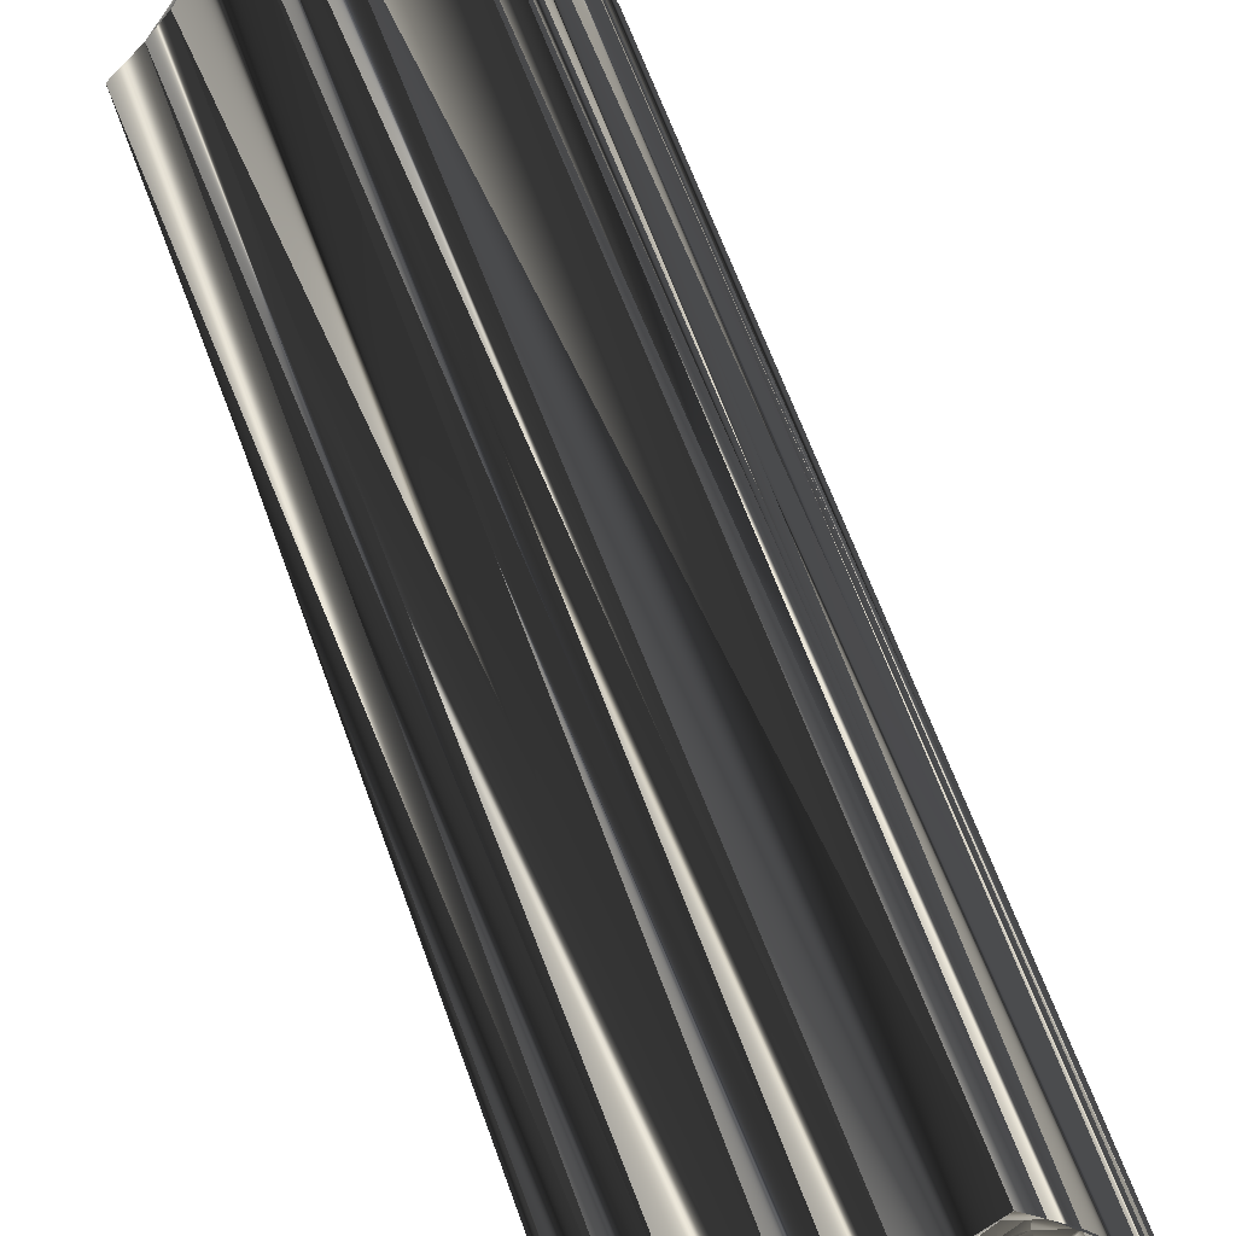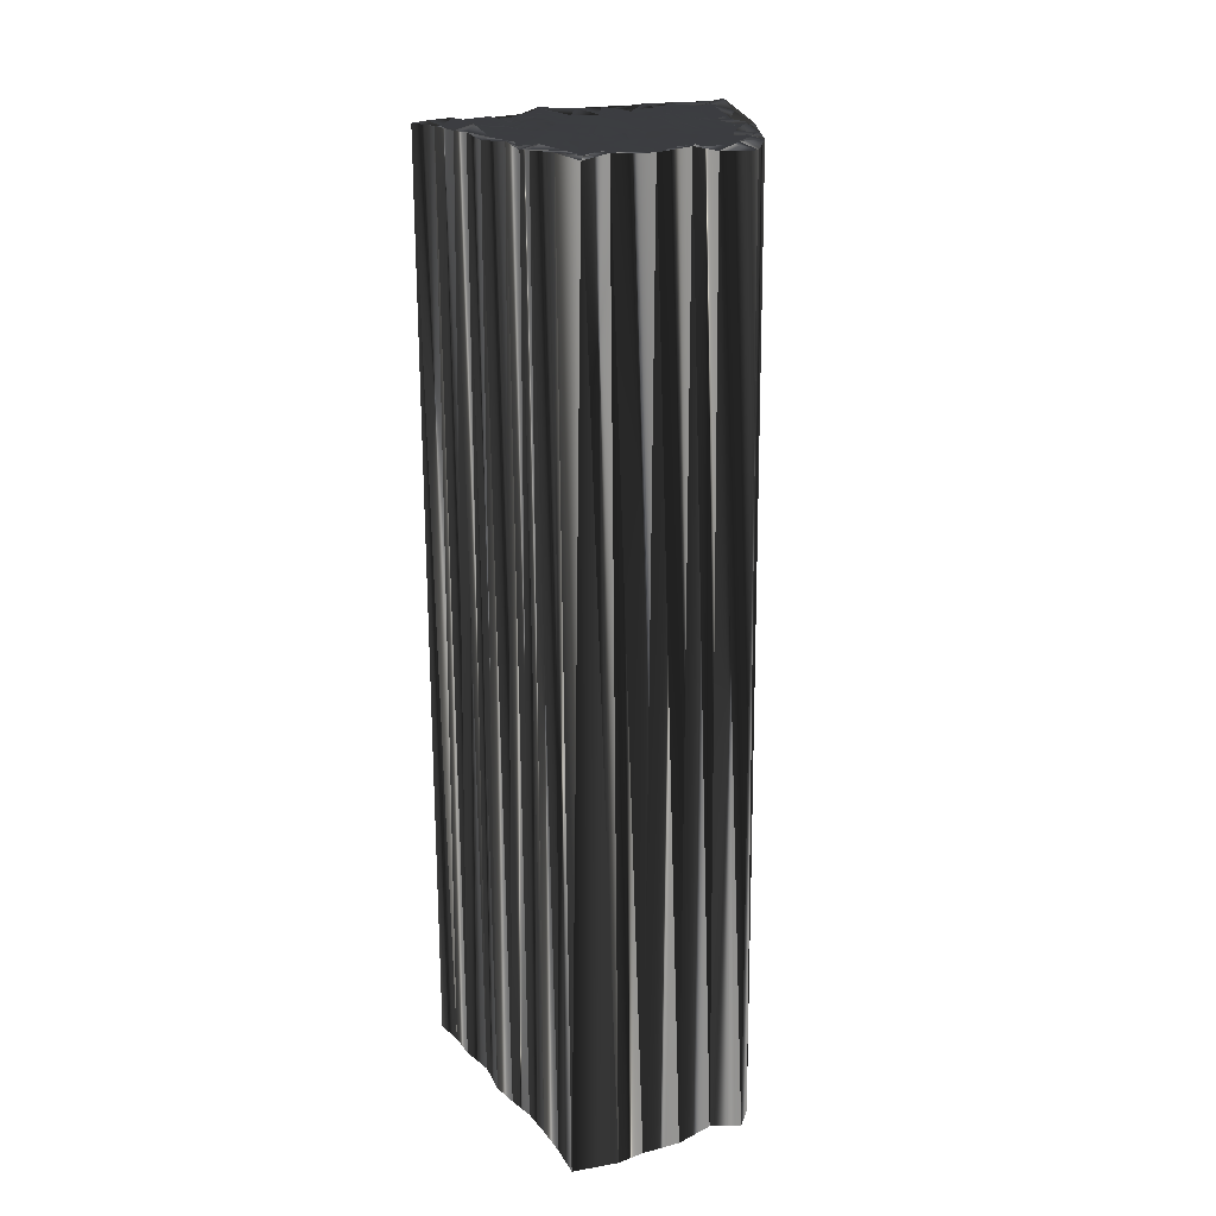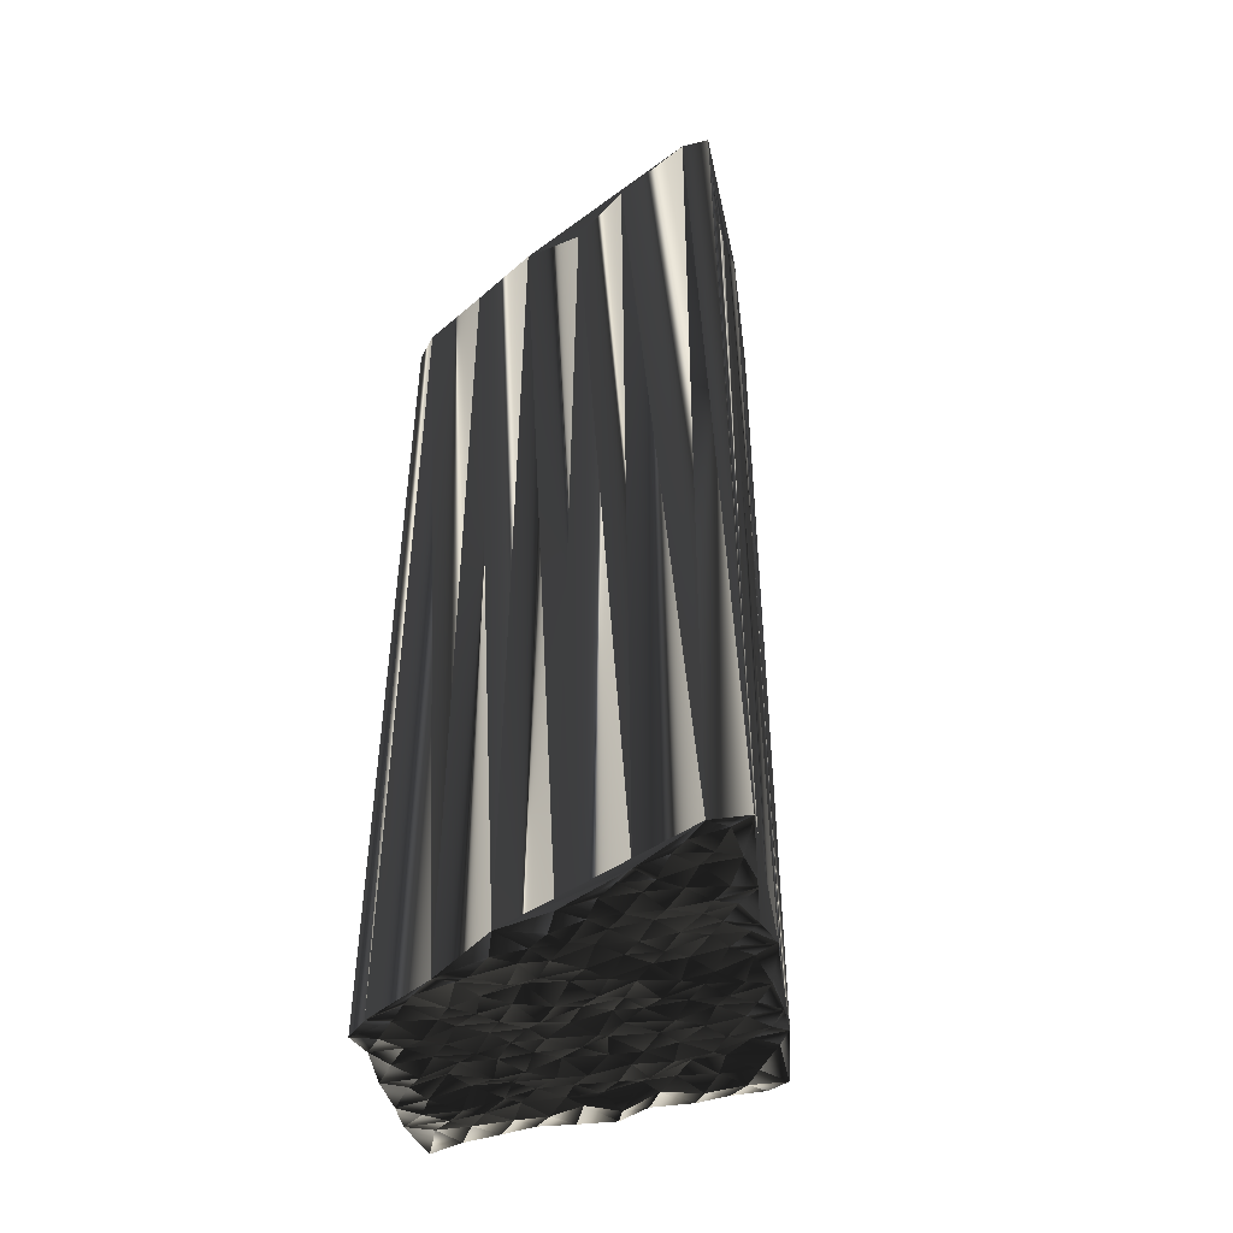
<metadata>
{"format":"obj","ext":"obj","renderer":"f3d","projection":"perspective","resolution":1024,"background":"white","views":[{"elev":66.8,"azim":-20.5,"up":"+Y"},{"elev":18.1,"azim":16.9,"up":"+Z"},{"elev":-46.3,"azim":151.5,"up":"+Z"}]}
</metadata>
<code>
v 130.5 232.1 -0.03309
v 130.4 232.9 -0.1815
v 131.3 231.4 -0.02302
v 131.2 232.2 -0.1332
v 131.3 232.9 -0.09323
v 131.4 234.1 -0.01003
v 131.3 234.5 0.1781
v 132 230.6 -0.0237
v 132.2 231.4 -0.2424
v 132.1 232.1 -0.03548
v 132.4 232.9 0.04095
v 132.1 233.8 0.1199
v 131.9 234.6 0.02313
v 132 235.3 0.134
v 133 229.7 0.02817
v 133 230.3 0.2049
v 133.1 231.5 -0.02553
v 133 232.2 0.1133
v 132.8 233 -0.1212
v 132.8 233.6 0.01906
v 132.8 234.7 -0.03064
v 132.8 235.4 -0.001252
v 132.9 236.2 0.01734
v 133.6 229.1 -0.2235
v 133.8 229.6 -0.2635
v 133.6 230.5 0.2379
v 133.8 231.2 -0.1528
v 133.6 232.2 -0.1555
v 133.8 232.8 0.03011
v 133.6 233.9 -0.1162
v 133.7 234.6 0.07427
v 133.8 235.4 -0.1275
v 133.6 236 -0.008791
v 133.8 236.9 0.1573
v 133.7 237.9 -0.06416
v 134.4 228.1 -0.04825
v 134.7 229 -0.0253
v 134.6 229.9 -0.1021
v 134.3 230.4 0.04835
v 134.4 231.3 0.007024
v 134.4 232 -0.03136
v 134.5 233.1 -0.08074
v 134.5 233.8 -0.1563
v 134.5 234.6 -0.01786
v 134.4 235.3 0.04985
v 134.5 235.9 0.05049
v 134.7 237 0.04666
v 134.5 237.8 0.06972
v 134.5 238.2 0.02715
v 135.3 227.3 0.09409
v 135.3 228.1 -0.02339
v 135.2 229 0.09257
v 135.3 229.7 0.02427
v 135.3 230.4 -0.09536
v 135.2 231.4 0.01586
v 135.5 231.9 0.2135
v 135.5 232.9 -0.0165
v 135.3 233.7 0.02887
v 135.2 234.4 -0.05933
v 135.1 235.3 -0.04382
v 135.3 236 0.1164
v 135.2 237 0.1872
v 135.3 237.8 0.02149
v 135.3 238.5 0.1074
v 135.1 239.3 0.1607
v 136 226.6 0.0279
v 135.9 227.2 0.1662
v 136.2 228.2 0.0765
v 136.2 229.1 0.007541
v 135.9 229.9 -0.04702
v 136.2 230.6 0.07676
v 136.1 231.5 -0.09486
v 135.9 232.1 -0.03394
v 135.9 233.1 0.1333
v 136 233.8 0.008715
v 136.2 234.7 -0.08155
v 136 235.3 0.1337
v 136.2 236.2 -0.1416
v 136.1 237 -0.02984
v 135.9 237.9 0.01241
v 136 238.5 -0.08452
v 136 239.2 -0.08532
v 136.1 240.2 0.07354
v 136.8 225.7 0.0485
v 136.9 226.5 0.06672
v 137 227.5 -0.1515
v 136.7 228.2 -0.003968
v 136.8 228.9 0.08499
v 136.8 229.6 -0.0219
v 137 230.4 0.07877
v 137.1 231.5 -0.171
v 136.8 232.3 -0.06127
v 136.8 232.9 0.05937
v 136.7 233.7 -0.1161
v 136.9 234.5 -0.1422
v 136.9 235.4 0.01907
v 136.8 236.1 -0.005909
v 136.9 237 0.03584
v 137 237.7 -0.1479
v 136.9 238.6 -0.06363
v 136.9 239.4 0.1037
v 136.9 240.1 -0.02535
v 137 241 0.05238
v 136.8 241.9 -0.1379
v 137.5 224.9 -0.09658
v 137.7 225.8 0.09549
v 137.6 226.6 -0.0595
v 137.6 227.3 -0.1443
v 137.7 228 0.2543
v 137.5 229.1 -0.1164
v 137.7 229.7 0.07246
v 137.8 230.6 0.0162
v 137.5 231.3 0.1604
v 137.6 232.2 -0.2792
v 137.6 232.8 -0.1504
v 137.6 233.7 0.0691
v 137.6 234.6 -0.08801
v 137.7 235.4 0.08364
v 137.8 236.2 0.01008
v 137.7 236.9 0.009565
v 137.7 237.9 0.02514
v 137.7 238.5 -0.04094
v 137.9 239.6 -0.0847
v 137.8 240.2 -0.0258
v 137.6 240.9 0.08072
v 138.7 225.7 -0.07896
v 138.5 226.6 -0.1087
v 138.6 227.3 -0.1057
v 138.6 228.4 0.0911
v 138.5 229.1 0.07906
v 138.3 229.7 0.02555
v 138.4 230.7 0.05589
v 138.4 231.3 0.02899
v 138.5 232.2 0.02232
v 138.6 233 0.1172
v 138.5 233.7 -0.1619
v 138.5 234.4 -0.07154
v 138.5 235.4 -0.1522
v 138.5 236.3 -0.02671
v 138.5 237 0.09994
v 138.4 237.8 0.08618
v 138.4 238.5 0.01556
v 139.2 226.4 -0.03198
v 139.2 227.3 0.111
v 139.3 228.1 -0.07318
v 139.3 229 0.04786
v 139.3 229.7 0.02789
v 139.3 230.5 0.08726
v 139.1 231.4 0.008758
v 139.4 232.2 -0.05231
v 139 233 -0.1003
v 139.2 233.9 -0.07929
v 139.3 234.6 -0.1194
v 139 235.3 -0.02048
v 139.3 236.2 -0.04079
v 140.1 227.3 -0.05435
v 140.2 228.2 -0.01446
v 140.1 228.9 0.09407
v 139.9 229.7 -0.02175
v 139.9 230.6 0.06434
v 139.9 231.2 0.02067
v 140.2 232.2 0.1073
v 140.1 232.8 -0.06502
v 140 233.8 -0.1209
v 140.3 234.6 0.1088
v 140.9 228.2 0.1679
v 141 229 0.05148
v 140.9 229.9 0.08146
v 140.9 230.5 0.2079
v 141 231.3 -0.02165
v 140.9 232.2 -0.08346
v 141.7 228.8 -0.04717
v 141.7 229.8 -0.07907
v 130.3 232.1 30.01
v 130.5 232.9 30.02
v 131.3 231.4 30.03
v 131.2 232.1 29.94
v 131.2 233 30.12
v 131.1 233.9 29.95
v 131.2 234.4 29.91
v 132.2 230.7 29.99
v 132.1 231.4 29.8
v 132 232.2 30.1
v 132.1 233 29.99
v 132.1 233.8 30.09
v 132.1 234.6 29.96
v 132.2 235.2 29.87
v 132.9 229.7 30.07
v 132.8 230.5 30.23
v 132.9 231.3 30.07
v 132.8 232.1 30.12
v 132.9 233 29.75
v 132.9 233.6 29.94
v 132.8 234.5 30.05
v 132.8 235.4 30.01
v 132.9 236.2 30.17
v 133.6 228.9 29.95
v 133.7 229.7 29.95
v 133.7 230.5 30.02
v 133.6 231.2 30.08
v 133.7 232.2 29.89
v 133.7 232.7 30.07
v 133.7 233.6 30.14
v 133.6 234.7 30.17
v 133.9 235.4 30.06
v 133.5 236.1 29.92
v 133.7 237 29.86
v 133.7 237.7 30.02
v 134.6 228.3 30.02
v 134.7 228.8 29.95
v 134.6 229.9 30.09
v 134.5 230.7 29.89
v 134.5 231.3 29.95
v 134.3 232.3 29.9
v 134.5 233.1 30.05
v 134.5 233.7 30.07
v 134.6 234.3 30.12
v 134.5 235.4 30.02
v 134.5 235.9 29.85
v 134.6 237 29.91
v 134.5 237.6 30.1
v 134.5 238.4 29.96
v 135.3 227.4 29.91
v 135 228.1 29.92
v 135.3 228.8 30.08
v 135.2 229.9 30.2
v 135.3 230.6 29.95
v 135.3 231.3 29.99
v 135.4 232.2 29.95
v 135.4 232.9 30.05
v 135.1 233.5 30.02
v 135.2 234.6 30.12
v 135.3 235.4 30
v 135.5 236.3 30.07
v 135.3 237 30.11
v 135.2 237.6 29.79
v 135.3 238.5 29.93
v 135.4 239.4 30.05
v 135.9 226.5 30.02
v 135.9 227.4 30.09
v 136.1 228.1 29.89
v 136.1 229.1 29.98
v 136.3 229.9 30.11
v 136 230.6 30.08
v 136.1 231.2 29.76
v 136.1 232.1 30.13
v 136 233.1 29.97
v 136.1 233.7 30.11
v 136 234.3 30.07
v 136 235.5 29.94
v 136.1 236.2 30.08
v 135.9 237.1 29.87
v 136.1 237.9 29.96
v 136 238.5 30.04
v 136.1 239.3 30.04
v 135.9 240.1 30.02
v 136.9 225.8 30.07
v 136.9 226.5 30.04
v 137 227.4 29.8
v 136.7 228.3 29.92
v 137.1 229.1 30.02
v 136.8 229.8 30.09
v 136.9 230.5 29.99
v 136.9 231.4 29.77
v 136.9 232.2 30.03
v 136.9 233 29.95
v 136.9 233.8 29.87
v 136.9 234.7 30.14
v 137 235.3 30.12
v 137 236.1 30.08
v 137.1 237.1 30.11
v 136.9 237.8 30.07
v 136.9 238.5 29.79
v 136.9 239.4 29.96
v 136.9 240 29.98
v 136.8 241 29.87
v 137 241.7 29.97
v 137.8 225 29.97
v 137.7 225.7 30.02
v 137.9 226.4 30.07
v 137.6 227.4 30.13
v 137.7 228 30.06
v 137.7 229 30.06
v 137.8 229.8 29.95
v 137.4 230.4 30.12
v 137.7 231.4 29.81
v 137.6 231.9 30
v 137.8 232.9 30.01
v 137.5 233.8 30.19
v 137.7 234.6 30.06
v 137.5 235.4 30.17
v 137.7 236.2 30.05
v 137.8 236.9 29.84
v 137.7 237.8 30.08
v 137.8 238.5 30.2
v 137.6 239.5 29.93
v 137.5 240.4 29.89
v 137.6 241 30.14
v 138.4 225.7 30.11
v 138.4 226.5 30.04
v 138.6 227.4 29.94
v 138.6 228.2 30.01
v 138.4 229.2 30.13
v 138.7 229.7 30.01
v 138.4 230.5 29.87
v 138.7 231.1 30.09
v 138.3 232.2 30.08
v 138.5 232.8 29.92
v 138.4 233.7 29.91
v 138.5 234.4 29.9
v 138.4 235.3 30.02
v 138.5 236.2 29.97
v 138.3 236.8 29.86
v 138.6 237.7 29.94
v 138.6 238.5 30
v 139.4 226.8 30.04
v 139.3 227.6 29.98
v 139.3 228.2 30.02
v 139.2 229 30.1
v 139.2 229.8 30.08
v 139.3 230.4 29.84
v 139.3 231.4 30.02
v 139.1 232.2 29.99
v 139.4 233 30.05
v 139.2 233.6 29.93
v 139.4 234.5 29.9
v 139.4 235.4 29.93
v 139 236.2 30
v 140.2 227.5 30.16
v 140 228.3 30.12
v 140 228.9 29.98
v 140.2 229.6 30.1
v 140.2 230.5 30.06
v 139.9 231.4 30.04
v 140.1 232.2 29.9
v 139.9 233.1 29.99
v 140.1 233.7 30.16
v 140.2 234.6 30.05
v 140.8 228 29.99
v 140.9 229 30.08
v 140.9 229.8 30.06
v 141.1 230.5 30.14
v 140.8 231.5 30.02
v 140.9 232.2 30.06
v 141.6 228.9 29.95
v 141.6 229.7 30.15
f 76 60 59
f 37 52 38
f 14 23 35
f 37 24 36
f 18 11 10
f 40 41 28
f 25 16 15
f 55 41 40
f 50 51 36
f 139 140 120
f 20 29 30
f 51 50 67
f 113 91 112
f 70 53 69
f 74 57 73
f 137 117 136
f 62 47 61
f 9 10 4
f 25 26 16
f 40 28 27
f 39 27 26
f 66 85 67
f 55 71 72
f 52 53 38
f 163 152 151
f 119 97 118
f 21 14 13
f 17 10 9
f 43 57 58
f 28 19 18
f 14 35 7
f 19 11 18
f 57 56 73
f 63 80 64
f 12 13 7
f 9 3 8
f 81 65 64
f 140 121 120
f 22 21 31
f 59 45 44
f 101 83 82
f 99 81 80
f 59 58 75
f 98 79 97
f 77 76 95
f 63 79 80
f 53 54 39
f 116 135 136
f 96 77 95
f 92 93 74
f 78 77 96
f 97 96 118
f 100 122 101
f 100 82 81
f 139 155 140
f 120 121 99
f 138 154 139
f 94 75 93
f 132 133 113
f 163 171 164
f 115 135 116
f 147 159 148
f 136 151 152
f 162 171 163
f 147 148 132
f 115 93 114
f 114 92 113
f 68 87 69
f 133 148 149
f 67 85 86
f 131 112 111
f 127 143 128
f 112 90 111
f 85 107 86
f 129 145 130
f 157 156 166
f 131 146 147
f 37 25 24
f 38 26 25
f 25 15 24
f 26 17 16
f 16 8 15
f 38 39 26
f 26 27 17
f 36 51 37
f 37 38 25
f 54 40 39
f 39 40 27
f 50 66 67
f 52 68 69
f 51 52 37
f 53 39 38
f 68 51 67
f 52 51 68
f 108 87 86
f 67 86 68
f 68 86 87
f 72 91 73
f 40 54 55
f 70 89 71
f 56 72 73
f 113 92 91
f 88 70 69
f 52 69 53
f 54 70 71
f 53 70 54
f 54 71 55
f 41 42 29
f 28 18 27
f 41 55 56
f 56 55 72
f 71 90 72
f 73 91 92
f 72 90 91
f 91 90 112
f 41 56 42
f 30 42 43
f 73 92 74
f 93 92 114
f 28 29 19
f 19 20 12
f 28 41 29
f 20 30 21
f 9 4 3
f 17 9 16
f 19 12 11
f 2 6 7
f 10 11 5
f 9 8 16
f 27 18 17
f 17 18 10
f 4 1 3
f 6 12 7
f 4 5 2
f 1 4 2
f 4 10 5
f 6 11 12
f 2 5 6
f 6 5 11
f 19 29 20
f 20 21 13
f 29 42 30
f 44 43 58
f 44 32 31
f 31 21 30
f 34 46 47
f 43 31 30
f 12 20 13
f 13 14 7
f 32 23 22
f 22 14 21
f 44 45 32
f 32 22 31
f 34 47 35
f 33 23 32
f 14 22 23
f 45 46 33
f 34 23 33
f 35 23 34
f 46 34 33
f 63 64 49
f 48 63 49
f 48 62 63
f 45 33 32
f 45 59 60
f 35 47 48
f 46 61 47
f 47 62 48
f 82 65 81
f 81 64 80
f 104 35 49
f 49 35 48
f 104 49 65
f 65 49 64
f 104 65 83
f 83 65 82
f 102 83 101
f 78 97 79
f 99 98 120
f 100 81 99
f 98 80 79
f 78 61 77
f 76 59 75
f 97 78 96
f 117 95 116
f 46 45 60
f 62 78 79
f 61 78 62
f 62 79 63
f 44 31 43
f 75 58 74
f 43 42 57
f 57 42 56
f 59 44 58
f 58 57 74
f 77 61 60
f 60 61 46
f 77 60 76
f 76 75 94
f 115 94 93
f 93 75 74
f 115 116 94
f 94 95 76
f 95 94 116
f 134 115 114
f 153 165 154
f 138 137 153
f 138 119 118
f 117 96 95
f 139 120 119
f 119 120 98
f 99 80 98
f 98 97 119
f 118 96 117
f 117 116 136
f 99 121 100
f 100 101 82
f 122 141 142
f 123 102 101
f 123 124 102
f 102 103 83
f 102 124 103
f 103 104 83
f 125 104 103
f 124 125 103
f 122 142 123
f 140 141 121
f 121 122 100
f 121 141 122
f 122 123 101
f 152 153 137
f 137 118 117
f 139 119 138
f 138 118 137
f 140 155 141
f 123 142 124
f 165 125 142
f 142 125 124
f 165 155 154
f 154 155 139
f 165 142 155
f 155 142 141
f 164 165 153
f 152 137 136
f 152 164 153
f 153 154 138
f 136 135 151
f 151 150 162
f 169 161 160
f 163 164 152
f 114 113 133
f 135 150 151
f 115 134 135
f 135 134 150
f 132 148 133
f 133 134 114
f 134 133 149
f 161 149 160
f 158 157 166
f 162 163 151
f 171 165 164
f 173 171 170
f 150 149 161
f 169 173 170
f 170 171 162
f 173 169 168
f 159 160 148
f 145 156 157
f 132 131 147
f 169 160 168
f 147 158 159
f 159 158 167
f 159 168 160
f 161 169 170
f 170 162 161
f 161 162 150
f 132 113 112
f 89 90 71
f 150 134 149
f 149 148 160
f 88 110 89
f 89 111 90
f 89 110 111
f 111 130 131
f 89 70 88
f 109 87 108
f 110 129 130
f 110 130 111
f 110 109 129
f 147 146 158
f 132 112 131
f 131 130 146
f 110 88 109
f 109 108 128
f 108 107 127
f 145 144 156
f 109 88 87
f 87 88 69
f 126 127 107
f 107 108 86
f 85 106 107
f 66 84 85
f 85 84 106
f 106 126 107
f 84 105 106
f 106 105 126
f 126 143 127
f 127 128 108
f 128 143 144
f 146 157 158
f 109 128 129
f 129 128 144
f 130 145 146
f 146 145 157
f 172 168 167
f 167 168 159
f 172 173 168
f 145 129 144
f 144 143 156
f 158 166 167
f 166 172 167
f 233 249 232
f 225 210 211
f 196 187 208
f 197 210 209
f 184 191 183
f 214 213 201
f 189 198 188
f 214 228 213
f 224 223 209
f 313 312 293
f 202 193 203
f 223 224 240
f 264 286 285
f 226 243 242
f 230 247 246
f 290 310 309
f 220 235 234
f 183 182 177
f 199 198 189
f 201 213 200
f 200 212 199
f 258 239 240
f 244 228 245
f 226 225 211
f 325 336 324
f 270 292 291
f 187 194 186
f 183 190 182
f 230 216 231
f 192 201 191
f 208 187 180
f 184 192 191
f 229 230 246
f 253 236 237
f 186 185 180
f 176 182 181
f 238 254 237
f 294 313 293
f 194 195 204
f 218 232 217
f 256 274 255
f 254 272 253
f 231 232 248
f 252 271 270
f 249 250 268
f 252 236 253
f 227 226 212
f 308 289 309
f 250 269 268
f 266 265 247
f 250 251 269
f 269 270 291
f 295 273 274
f 255 273 254
f 328 312 313
f 294 293 272
f 327 311 312
f 248 267 266
f 306 305 286
f 344 336 337
f 308 288 289
f 332 320 321
f 324 309 325
f 344 335 336
f 321 320 305
f 266 288 287
f 265 287 286
f 260 241 242
f 321 306 322
f 258 240 259
f 285 304 284
f 316 300 301
f 263 285 284
f 280 258 259
f 318 302 303
f 329 330 339
f 319 304 320
f 198 210 197
f 199 211 198
f 188 198 197
f 190 199 189
f 181 189 188
f 212 211 199
f 200 199 190
f 224 209 210
f 211 210 198
f 213 227 212
f 213 212 200
f 239 223 240
f 241 225 242
f 225 224 210
f 212 226 211
f 224 241 240
f 224 225 241
f 260 281 259
f 259 240 241
f 259 241 260
f 264 245 246
f 227 213 228
f 262 243 244
f 245 229 246
f 265 286 264
f 243 261 242
f 242 225 226
f 243 227 244
f 243 226 227
f 244 227 228
f 215 214 202
f 191 201 200
f 228 214 229
f 228 229 245
f 263 244 245
f 264 246 265
f 263 245 264
f 263 264 285
f 229 214 215
f 215 203 216
f 265 246 247
f 265 266 287
f 202 201 192
f 193 192 185
f 214 201 202
f 203 193 194
f 177 182 176
f 182 190 189
f 185 192 184
f 179 175 180
f 184 183 178
f 181 182 189
f 191 200 190
f 191 190 183
f 174 177 176
f 185 179 180
f 178 177 175
f 177 174 175
f 183 177 178
f 184 179 185
f 178 175 179
f 178 179 184
f 202 192 193
f 194 193 186
f 215 202 203
f 216 217 231
f 205 217 204
f 194 204 203
f 219 207 220
f 204 216 203
f 193 185 186
f 187 186 180
f 196 205 195
f 187 195 194
f 218 217 205
f 195 205 204
f 220 207 208
f 196 206 205
f 195 187 196
f 219 218 206
f 196 207 206
f 196 208 207
f 207 219 206
f 237 236 222
f 236 221 222
f 235 221 236
f 206 218 205
f 232 218 233
f 220 208 221
f 234 219 220
f 235 220 221
f 238 255 254
f 237 254 253
f 208 277 222
f 208 222 221
f 222 277 238
f 222 238 237
f 238 277 256
f 238 256 255
f 256 275 274
f 270 251 252
f 271 272 293
f 254 273 272
f 253 271 252
f 234 251 250
f 232 249 248
f 251 270 269
f 268 290 289
f 218 219 233
f 251 235 252
f 251 234 235
f 252 235 236
f 204 217 216
f 231 248 247
f 215 216 230
f 215 230 229
f 217 232 231
f 230 231 247
f 234 250 233
f 234 233 219
f 233 250 249
f 248 249 267
f 267 288 266
f 248 266 247
f 289 288 267
f 268 267 249
f 267 268 289
f 288 307 287
f 338 326 327
f 310 311 326
f 292 311 291
f 269 290 268
f 293 312 292
f 293 292 271
f 253 272 271
f 270 271 292
f 269 291 290
f 289 290 309
f 294 272 273
f 274 273 255
f 314 295 315
f 275 296 274
f 297 296 275
f 276 275 256
f 297 275 276
f 277 276 256
f 277 298 276
f 298 297 276
f 315 295 296
f 314 313 294
f 295 294 273
f 314 294 295
f 296 295 274
f 326 325 310
f 291 310 290
f 292 312 311
f 291 311 310
f 328 313 314
f 315 296 297
f 298 338 315
f 298 315 297
f 328 338 327
f 328 327 312
f 315 338 328
f 315 328 314
f 338 337 326
f 310 325 309
f 337 325 326
f 327 326 311
f 308 309 324
f 323 324 335
f 334 342 333
f 337 336 325
f 286 287 306
f 323 308 324
f 307 288 308
f 307 308 323
f 321 305 306
f 307 306 287
f 306 307 322
f 322 334 333
f 330 331 339
f 336 335 324
f 338 344 337
f 344 346 343
f 322 323 334
f 346 342 343
f 344 343 335
f 342 346 341
f 333 332 321
f 329 318 330
f 304 305 320
f 333 342 341
f 331 320 332
f 331 332 340
f 341 332 333
f 342 334 343
f 335 343 334
f 335 334 323
f 286 305 285
f 263 262 244
f 307 323 322
f 321 322 333
f 283 261 262
f 284 262 263
f 283 262 284
f 303 284 304
f 243 262 261
f 260 282 281
f 302 283 303
f 303 283 284
f 282 283 302
f 319 320 331
f 285 305 304
f 303 304 319
f 261 283 282
f 281 282 301
f 280 281 300
f 317 318 329
f 261 282 260
f 261 260 242
f 300 299 280
f 281 280 259
f 279 258 280
f 257 239 258
f 257 258 279
f 299 279 280
f 278 257 279
f 278 279 299
f 316 299 300
f 301 300 281
f 316 301 317
f 330 319 331
f 301 282 302
f 301 302 317
f 318 303 319
f 318 319 330
f 341 345 340
f 341 340 332
f 346 345 341
f 302 318 317
f 316 317 329
f 339 331 340
f 345 339 340
f 1 174 3
f 3 176 174
f 3 176 8
f 8 181 176
f 8 181 15
f 15 188 181
f 15 188 24
f 24 197 188
f 24 197 36
f 36 209 197
f 36 209 50
f 50 223 209
f 50 223 66
f 66 239 223
f 66 239 84
f 84 257 239
f 84 257 105
f 105 278 257
f 105 278 126
f 126 299 278
f 126 299 143
f 143 316 299
f 143 316 156
f 156 329 316
f 156 329 166
f 166 339 329
f 166 339 172
f 172 345 339
f 172 345 173
f 173 346 345
f 173 346 171
f 171 344 346
f 171 344 165
f 165 338 344
f 165 338 155
f 155 328 338
f 155 328 142
f 142 315 328
f 142 315 125
f 125 298 315
f 125 298 104
f 104 277 298
f 104 277 65
f 65 238 277
f 65 238 49
f 49 222 238
f 49 222 35
f 35 208 222
f 35 208 14
f 14 187 208
f 14 187 7
f 7 180 187
f 7 180 2
f 2 175 180
f 2 175 1
f 1 174 175

</code>
